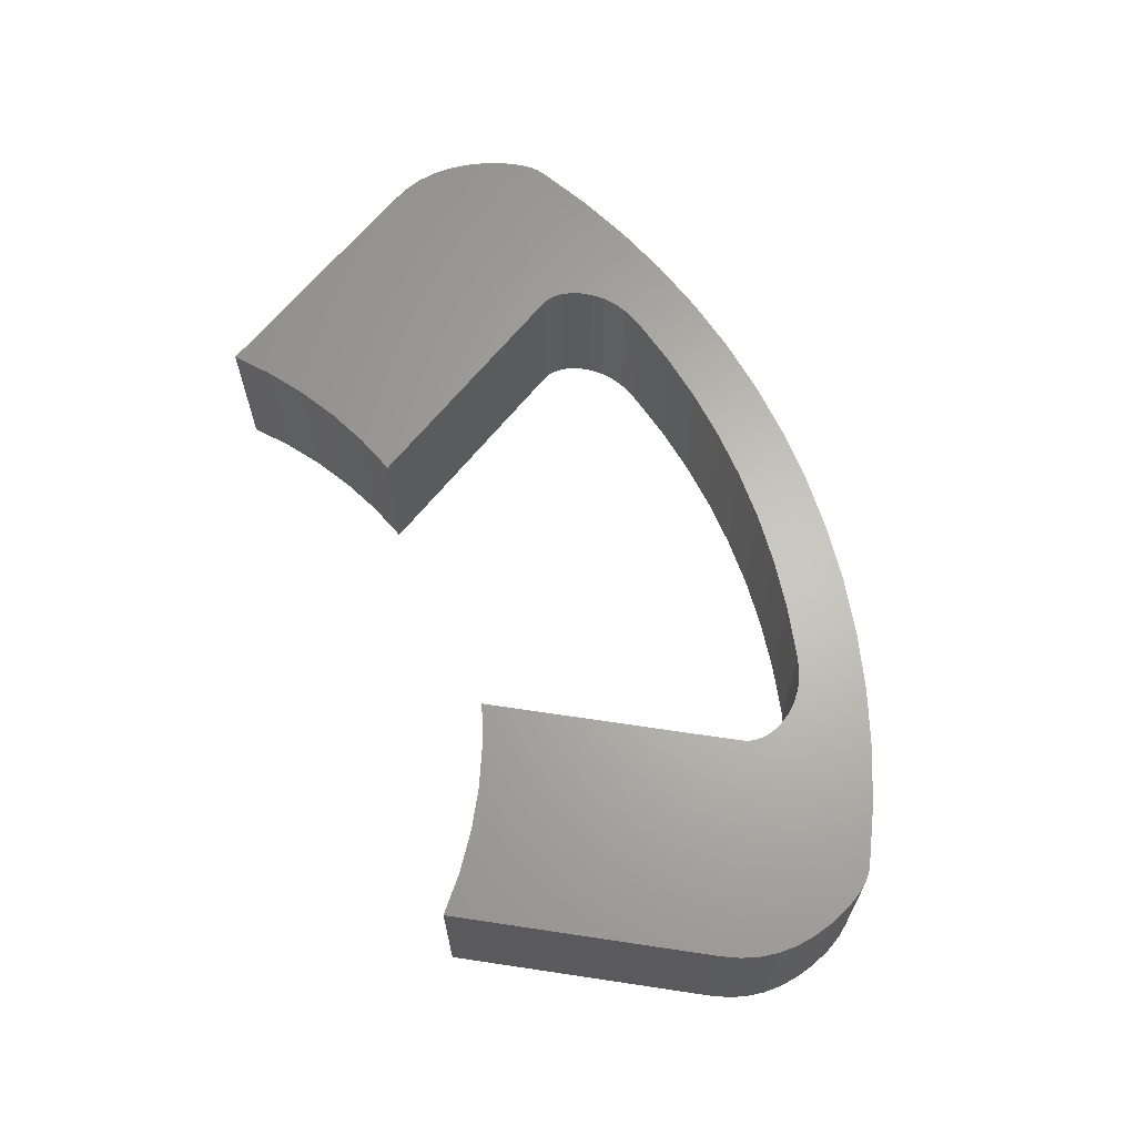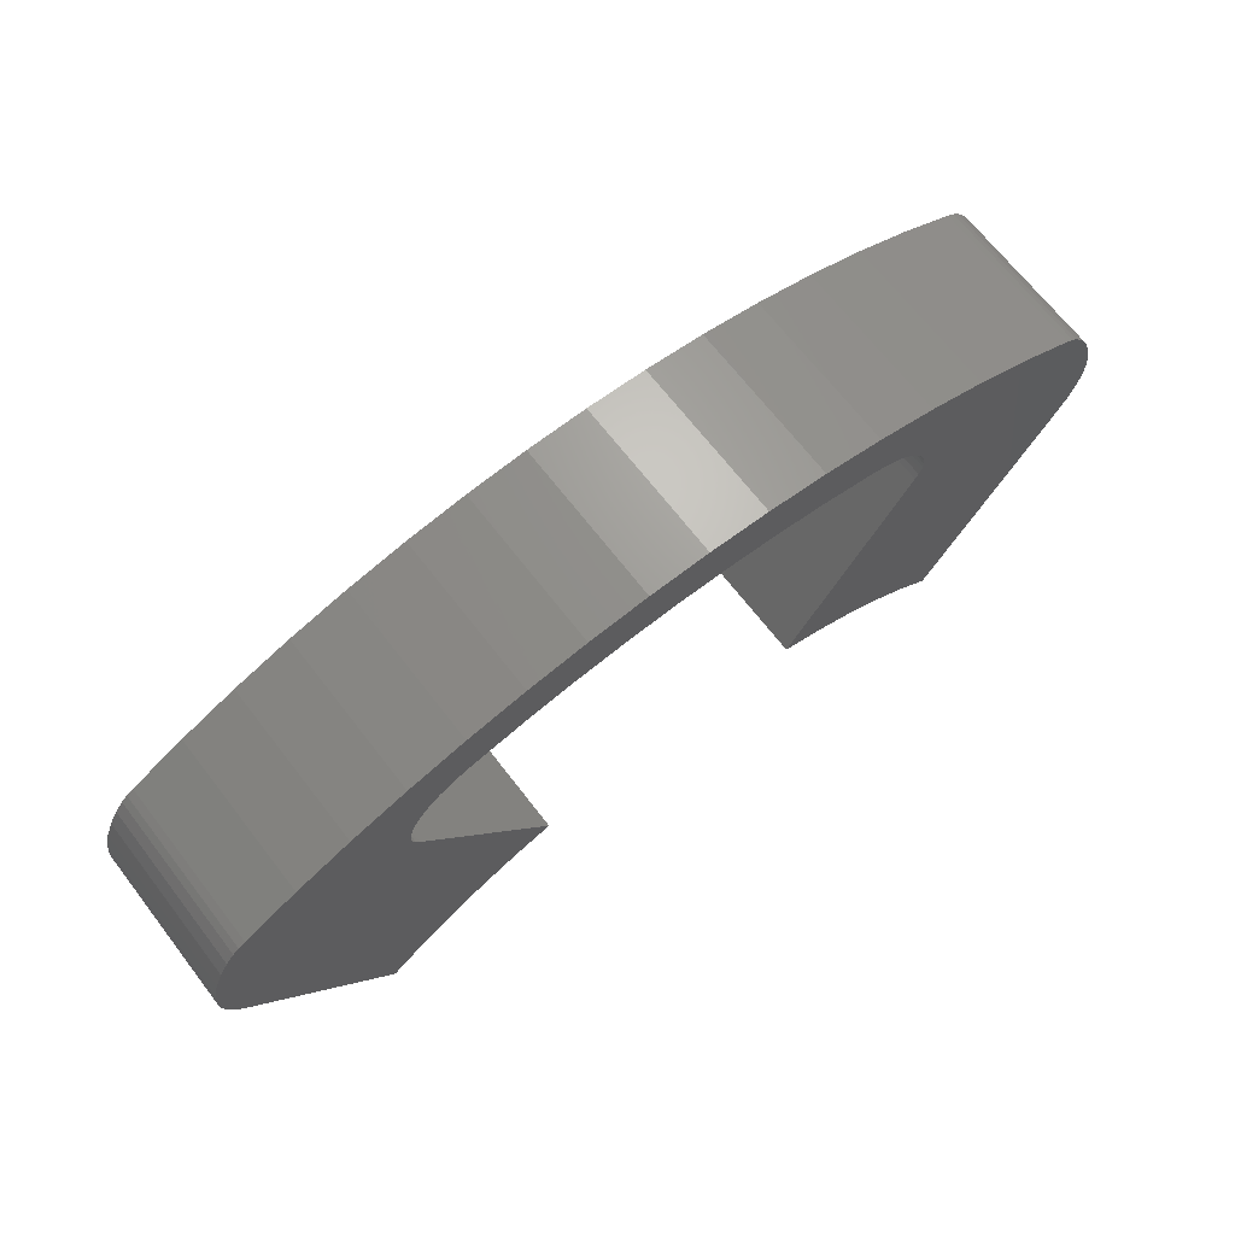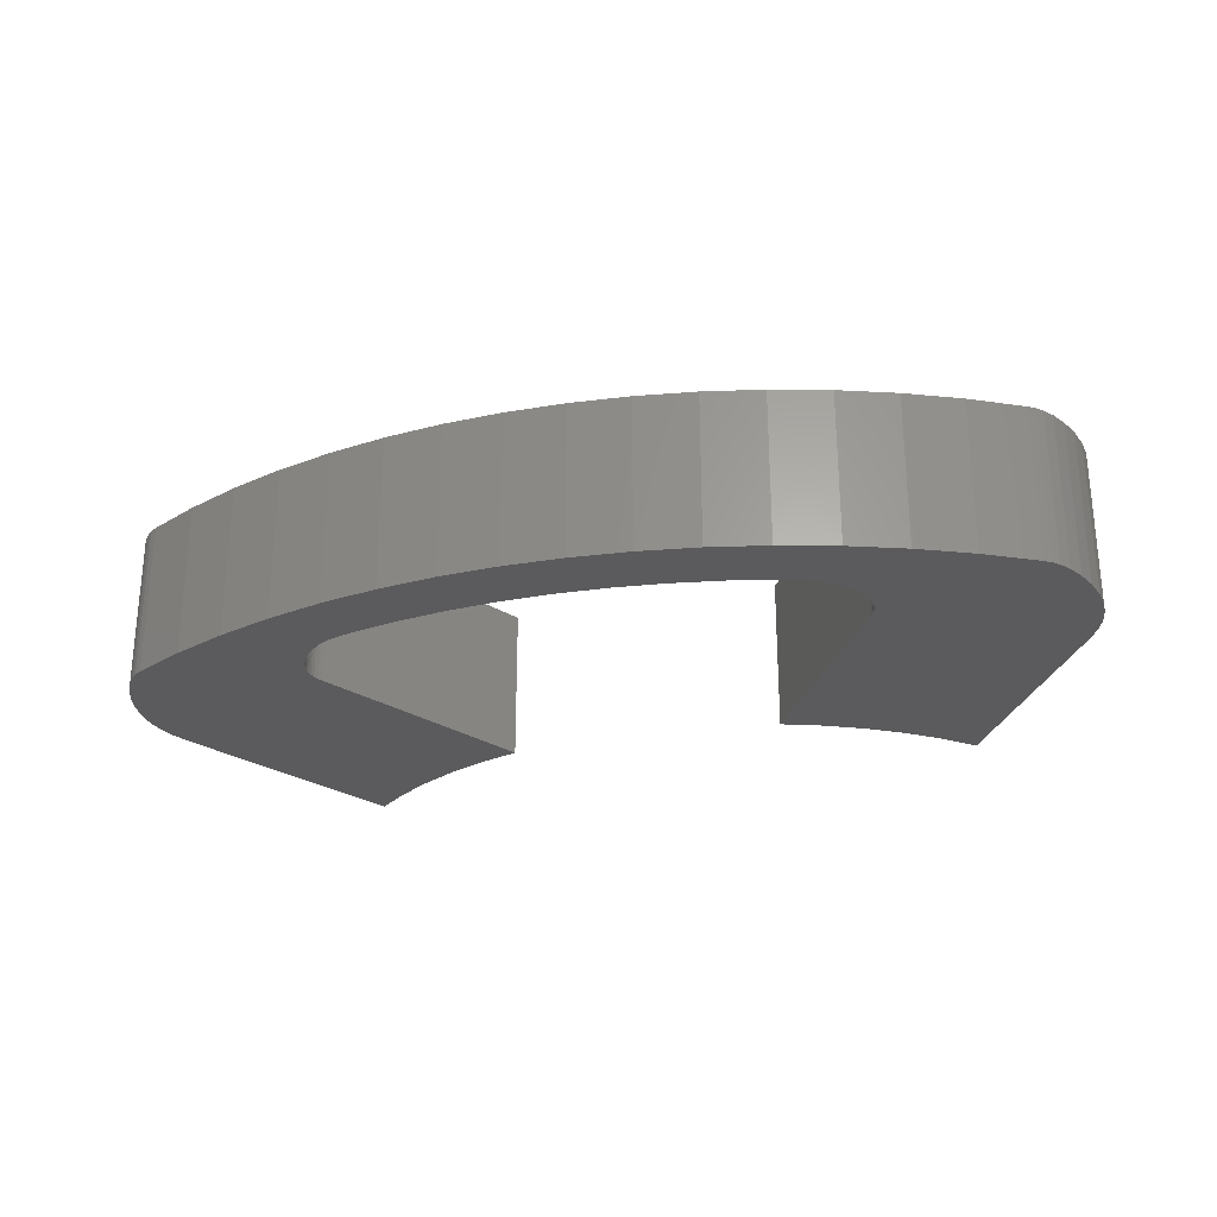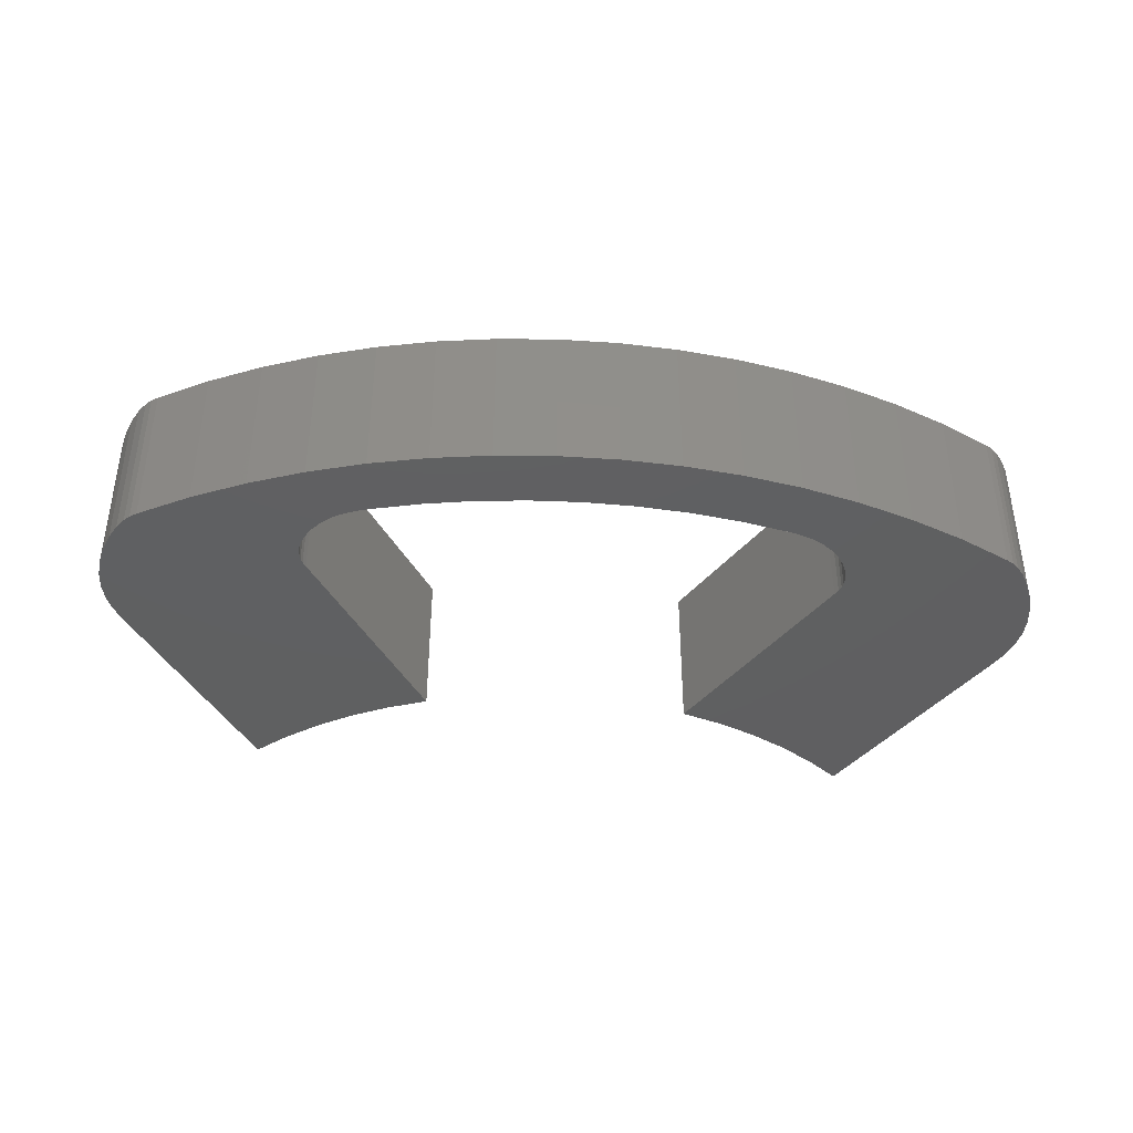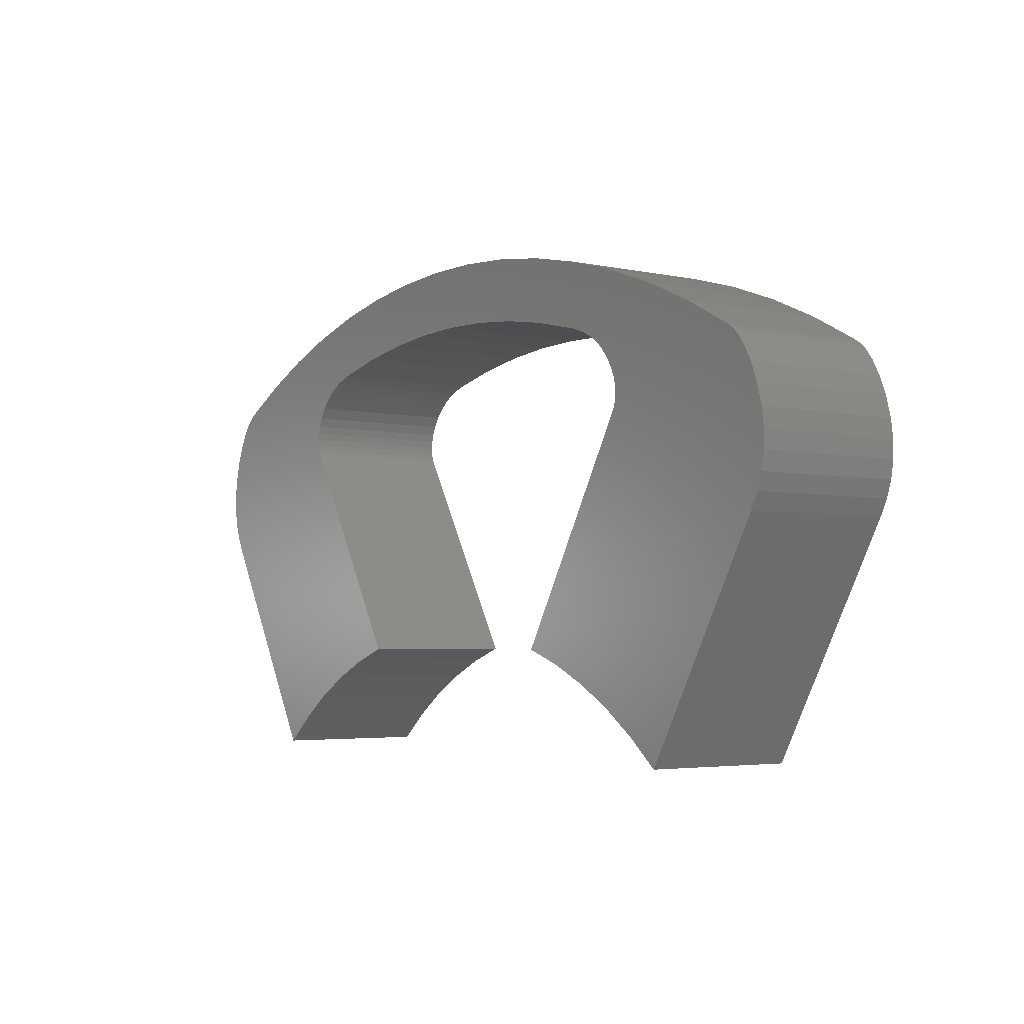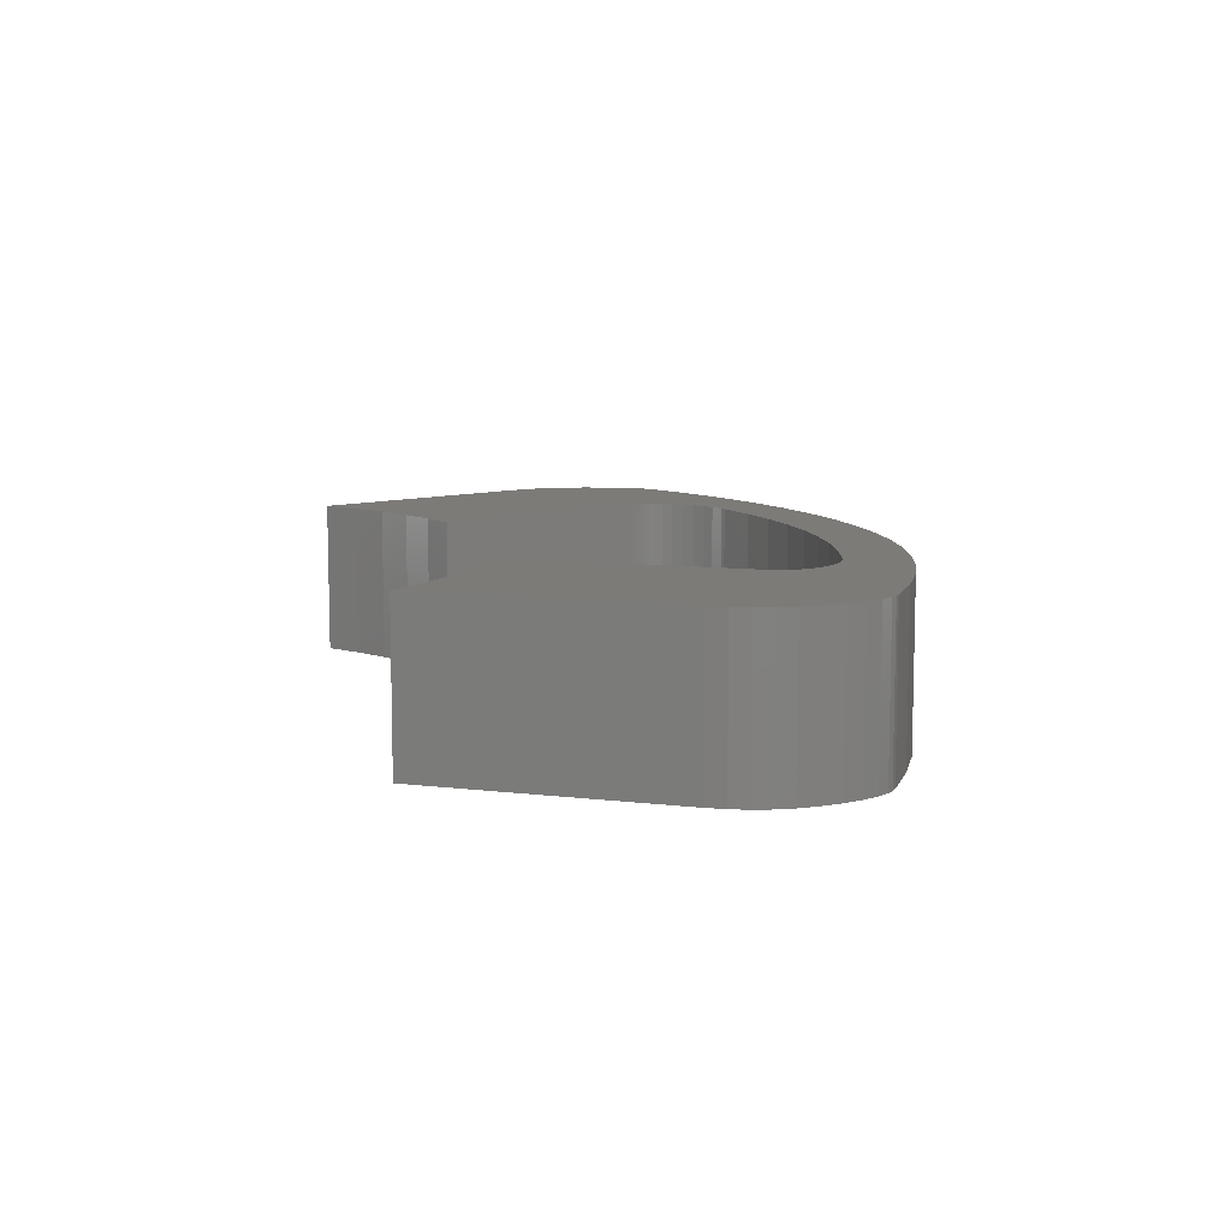
<metadata>
{"format":"stl","ext":"stl","renderer":"f3d","projection":"perspective","resolution":1024,"background":"white","views":[{"elev":64.8,"azim":68.6,"up":"+Z"},{"elev":68.8,"azim":142.2,"up":"+Y"},{"elev":-26.9,"azim":-164.8,"up":"+Z"},{"elev":-40.0,"azim":175.3,"up":"+Z"},{"elev":-3.8,"azim":-125.9,"up":"+Y"},{"elev":9.0,"azim":78.1,"up":"+Z"}]}
</metadata>
<code>
# stl→obj: 178 verts, 352 faces
v 204 257 180.8
v 204 257 155.8
v 195.6 261.4 155.8
v 195.6 261.4 180.8
v 186.9 265.3 155.8
v 186.9 265.3 180.8
v 178 268.6 155.8
v 178 268.6 180.8
v 168.9 271.2 155.8
v 168.9 271.2 180.8
v 159.6 273.1 155.8
v 159.6 273.1 180.8
v 150.2 274.5 155.8
v 150.2 274.5 180.8
v 140.7 275.1 155.8
v 140.7 275.1 180.8
v 131.3 275.1 155.8
v 131.3 275.1 180.8
v 121.8 274.5 155.8
v 121.8 274.5 180.8
v 112.4 273.1 155.8
v 112.4 273.1 180.8
v 103.1 271.2 155.8
v 103.1 271.2 180.8
v 93.97 268.6 155.8
v 93.97 268.6 180.8
v 85.05 265.3 155.8
v 85.05 265.3 180.8
v 76.38 261.4 155.8
v 76.38 261.4 180.8
v 68 257 155.8
v 68 257 180.8
v 66.9 256.3 155.8
v 66.9 256.3 180.8
v 65.95 255.4 155.8
v 65.95 255.4 180.8
v 64.66 253.7 155.8
v 64.66 253.7 180.8
v 63.31 251.2 155.8
v 63.31 251.2 180.8
v 62.12 248.2 155.8
v 62.12 248.2 180.8
v 61.24 244.9 155.8
v 61.24 244.9 180.8
v 60.85 241.8 155.8
v 60.85 241.8 180.8
v 60.87 238.9 155.8
v 60.87 238.9 180.8
v 61.34 236 155.8
v 61.34 236 180.8
v 62.22 233.4 155.8
v 62.22 233.4 180.8
v 63.45 230.9 155.8
v 63.45 230.9 180.8
v 64.24 229.5 155.8
v 64.24 229.5 180.8
v 84.24 194.9 155.8
v 84.24 194.9 180.8
v 66.02 226.4 155.8
v 65.71 227 180.8
v 89.47 199.3 180.8
v 89.47 199.3 155.8
v 95.07 203.3 180.8
v 95.07 203.3 155.8
v 101 206.7 180.8
v 101 206.7 155.8
v 107.2 209.6 180.8
v 107.2 209.6 155.8
v 113.7 211.9 180.8
v 113.7 211.9 155.8
v 93.69 246.5 155.8
v 93.69 246.5 180.8
v 94.34 245.4 155.8
v 94.66 244.8 180.8
v 93.19 247.4 155.8
v 93.19 247.4 180.8
v 92.86 248.3 155.8
v 92.86 248.3 180.8
v 92.68 249.1 155.8
v 92.68 249.1 180.8
v 92.63 250.1 155.8
v 92.63 250.1 180.8
v 92.75 251.2 155.8
v 92.75 251.2 180.8
v 93.09 252.5 155.8
v 93.09 252.5 180.8
v 93.73 254 155.8
v 93.73 254 180.8
v 94.82 255.7 155.8
v 94.82 255.7 180.8
v 96.23 257.3 155.8
v 96.23 257.3 180.8
v 97.93 258.6 155.8
v 97.93 258.6 180.8
v 99.8 259.7 155.8
v 99.8 259.7 180.8
v 102.3 260.6 155.8
v 102.3 260.6 180.8
v 103.4 260.9 155.8
v 103.4 260.9 180.8
v 111.4 262.8 180.8
v 111.4 262.8 155.8
v 119.6 264.1 180.8
v 119.6 264.1 155.8
v 127.8 264.9 180.8
v 127.8 264.9 155.8
v 136 265.2 180.8
v 136 265.2 155.8
v 144.2 264.9 180.8
v 144.2 264.9 155.8
v 152.4 264.1 180.8
v 152.4 264.1 155.8
v 160.6 262.8 180.8
v 160.6 262.8 155.8
v 168.6 260.9 180.8
v 168.6 260.9 155.8
v 174.1 258.6 180.8
v 208.7 251.2 180.8
v 179.4 250.1 180.8
v 209.9 248.2 180.8
v 179.3 249.1 180.8
v 179.1 248.3 180.8
v 211.1 241.8 180.8
v 210.8 244.9 180.8
v 169.7 260.6 180.8
v 172.2 259.7 180.8
v 171 206.7 180.8
v 178.8 247.4 180.8
v 164.8 209.6 180.8
v 178.3 246.5 180.8
v 158.3 211.9 180.8
v 175.8 257.3 180.8
v 177.2 255.7 180.8
v 178.3 254 180.8
v 178.9 252.5 180.8
v 205.1 256.3 180.8
v 179.2 251.2 180.8
v 206.1 255.4 180.8
v 207.3 253.7 180.8
v 209.8 233.4 180.8
v 210.7 236 180.8
v 211.1 238.9 180.8
v 182.5 199.3 180.8
v 187.8 194.9 180.8
v 207.8 229.5 180.8
v 176.9 203.3 180.8
v 208.6 230.9 180.8
v 177.2 255.7 155.8
v 175.8 257.3 155.8
v 211.1 241.8 155.8
v 179.1 248.3 155.8
v 179.3 249.1 155.8
v 209.8 233.4 155.8
v 178.8 247.4 155.8
v 210.7 236 155.8
v 211.1 238.9 155.8
v 207.3 253.7 155.8
v 208.7 251.2 155.8
v 179.4 250.1 155.8
v 209.9 248.2 155.8
v 210.8 244.9 155.8
v 158.3 211.9 155.8
v 178.3 246.5 155.8
v 164.8 209.6 155.8
v 171 206.7 155.8
v 207.8 229.5 155.8
v 187.8 194.9 155.8
v 182.5 199.3 155.8
v 174.1 258.6 155.8
v 172.2 259.7 155.8
v 178.3 254 155.8
v 178.9 252.5 155.8
v 179.2 251.2 155.8
v 205.1 256.3 155.8
v 206.1 255.4 155.8
v 176.9 203.3 155.8
v 208.6 230.9 155.8
v 169.7 260.6 155.8
f 1 2 3
f 1 3 4
f 4 3 5
f 4 5 6
f 6 5 7
f 6 7 8
f 8 7 9
f 8 9 10
f 10 9 11
f 10 11 12
f 12 11 13
f 12 13 14
f 14 13 15
f 14 15 16
f 16 15 17
f 16 17 18
f 18 17 19
f 18 19 20
f 20 19 21
f 20 21 22
f 22 21 23
f 22 23 24
f 24 23 25
f 24 25 26
f 26 25 27
f 26 27 28
f 28 27 29
f 28 29 30
f 30 29 31
f 30 31 32
f 32 31 33
f 32 33 34
f 34 33 35
f 34 35 36
f 36 35 37
f 36 37 38
f 38 37 39
f 38 39 40
f 40 39 41
f 40 41 42
f 42 41 43
f 42 43 44
f 44 43 45
f 44 45 46
f 46 45 47
f 46 47 48
f 48 47 49
f 48 49 50
f 50 49 51
f 50 51 52
f 52 51 53
f 52 53 54
f 54 53 55
f 54 55 56
f 57 58 59
f 59 58 60
f 59 60 55
f 55 60 56
f 58 57 61
f 61 57 62
f 61 62 63
f 63 62 64
f 63 64 65
f 65 64 66
f 65 66 67
f 67 66 68
f 67 68 69
f 69 68 70
f 71 72 73
f 73 72 74
f 73 74 70
f 70 74 69
f 72 71 75
f 72 75 76
f 76 75 77
f 76 77 78
f 78 77 79
f 78 79 80
f 80 79 81
f 80 81 82
f 82 81 83
f 82 83 84
f 84 83 85
f 84 85 86
f 86 85 87
f 86 87 88
f 88 87 89
f 88 89 90
f 90 89 91
f 90 91 92
f 92 91 93
f 92 93 94
f 94 93 95
f 94 95 96
f 96 95 97
f 96 97 98
f 98 97 99
f 98 99 100
f 100 99 101
f 101 99 102
f 101 102 103
f 103 102 104
f 103 104 105
f 105 104 106
f 105 106 107
f 107 106 108
f 107 108 109
f 109 108 110
f 109 110 111
f 111 110 112
f 111 112 113
f 113 112 114
f 113 114 115
f 115 114 116
f 90 92 28
f 28 92 26
f 46 78 80
f 6 8 117
f 52 76 50
f 50 76 78
f 50 78 48
f 48 78 46
f 38 40 82
f 82 40 42
f 82 42 80
f 80 42 44
f 80 44 46
f 60 58 61
f 118 119 120
f 120 119 121
f 122 123 121
f 121 123 124
f 121 124 120
f 60 61 56
f 76 65 67
f 92 94 26
f 26 94 96
f 26 96 24
f 10 125 8
f 8 125 126
f 8 126 117
f 127 128 129
f 129 128 130
f 129 130 131
f 90 28 88
f 88 28 30
f 88 30 86
f 86 30 32
f 86 32 84
f 84 32 34
f 84 34 82
f 82 34 36
f 82 36 38
f 65 76 63
f 63 76 52
f 63 52 61
f 61 52 54
f 61 54 56
f 69 74 67
f 67 74 72
f 67 72 76
f 117 132 6
f 6 132 133
f 6 133 4
f 4 133 134
f 4 134 1
f 1 134 135
f 1 135 136
f 136 135 137
f 136 137 138
f 138 137 119
f 138 119 139
f 139 119 118
f 127 140 128
f 128 140 141
f 128 141 122
f 122 141 142
f 122 142 123
f 143 144 145
f 127 146 140
f 140 146 143
f 140 143 147
f 147 143 145
f 96 98 24
f 24 98 100
f 24 100 22
f 22 100 101
f 22 101 20
f 20 101 103
f 20 103 18
f 103 105 18
f 18 105 107
f 18 107 16
f 16 107 109
f 16 109 14
f 14 109 111
f 14 111 12
f 12 111 113
f 12 113 10
f 10 113 115
f 10 115 125
f 148 149 5
f 5 149 7
f 150 151 152
f 27 25 93
f 153 154 155
f 155 154 151
f 155 151 156
f 156 151 150
f 157 158 159
f 159 158 160
f 159 160 152
f 152 160 161
f 152 161 150
f 162 163 164
f 164 163 154
f 164 154 165
f 39 81 41
f 41 81 79
f 77 45 79
f 79 45 43
f 79 43 41
f 166 167 168
f 149 169 7
f 7 169 170
f 7 170 9
f 23 97 25
f 25 97 95
f 25 95 93
f 148 5 171
f 171 5 3
f 171 3 172
f 172 3 2
f 172 2 173
f 173 2 174
f 173 174 159
f 159 174 175
f 159 175 157
f 66 51 75
f 75 51 49
f 75 49 77
f 77 49 47
f 77 47 45
f 165 154 176
f 176 154 153
f 176 153 168
f 168 153 177
f 168 177 166
f 93 91 27
f 27 91 89
f 27 89 29
f 29 89 87
f 29 87 31
f 31 87 85
f 31 85 33
f 33 85 83
f 33 83 35
f 35 83 81
f 35 81 37
f 37 81 39
f 73 70 68
f 57 59 62
f 62 59 55
f 66 75 68
f 68 75 71
f 68 71 73
f 66 64 51
f 51 64 62
f 51 62 53
f 53 62 55
f 170 178 9
f 9 178 116
f 9 116 11
f 11 116 114
f 11 114 13
f 13 114 112
f 13 112 15
f 15 112 110
f 15 110 17
f 110 108 17
f 17 108 106
f 17 106 19
f 19 106 104
f 19 104 21
f 21 104 102
f 21 102 23
f 23 102 99
f 23 99 97
f 145 166 177
f 145 177 147
f 147 177 153
f 147 153 140
f 140 153 155
f 140 155 141
f 141 155 156
f 141 156 142
f 142 156 150
f 142 150 123
f 123 150 161
f 123 161 124
f 124 161 160
f 124 160 120
f 120 160 158
f 120 158 118
f 118 158 157
f 118 157 139
f 139 157 175
f 139 175 138
f 138 175 174
f 138 174 136
f 136 174 2
f 136 2 1
f 145 144 166
f 166 144 167
f 131 162 129
f 129 162 164
f 129 164 127
f 127 164 165
f 127 165 146
f 146 165 176
f 146 176 143
f 143 176 168
f 143 168 144
f 144 168 167
f 131 130 162
f 162 130 163
f 115 116 178
f 115 178 125
f 125 178 170
f 125 170 126
f 126 170 169
f 126 169 117
f 117 169 149
f 117 149 132
f 132 149 148
f 132 148 133
f 133 148 171
f 133 171 134
f 134 171 172
f 134 172 135
f 135 172 173
f 135 173 137
f 137 173 159
f 137 159 119
f 119 159 152
f 119 152 121
f 121 152 151
f 121 151 122
f 122 151 154
f 122 154 128
f 128 154 163
f 128 163 130

</code>
